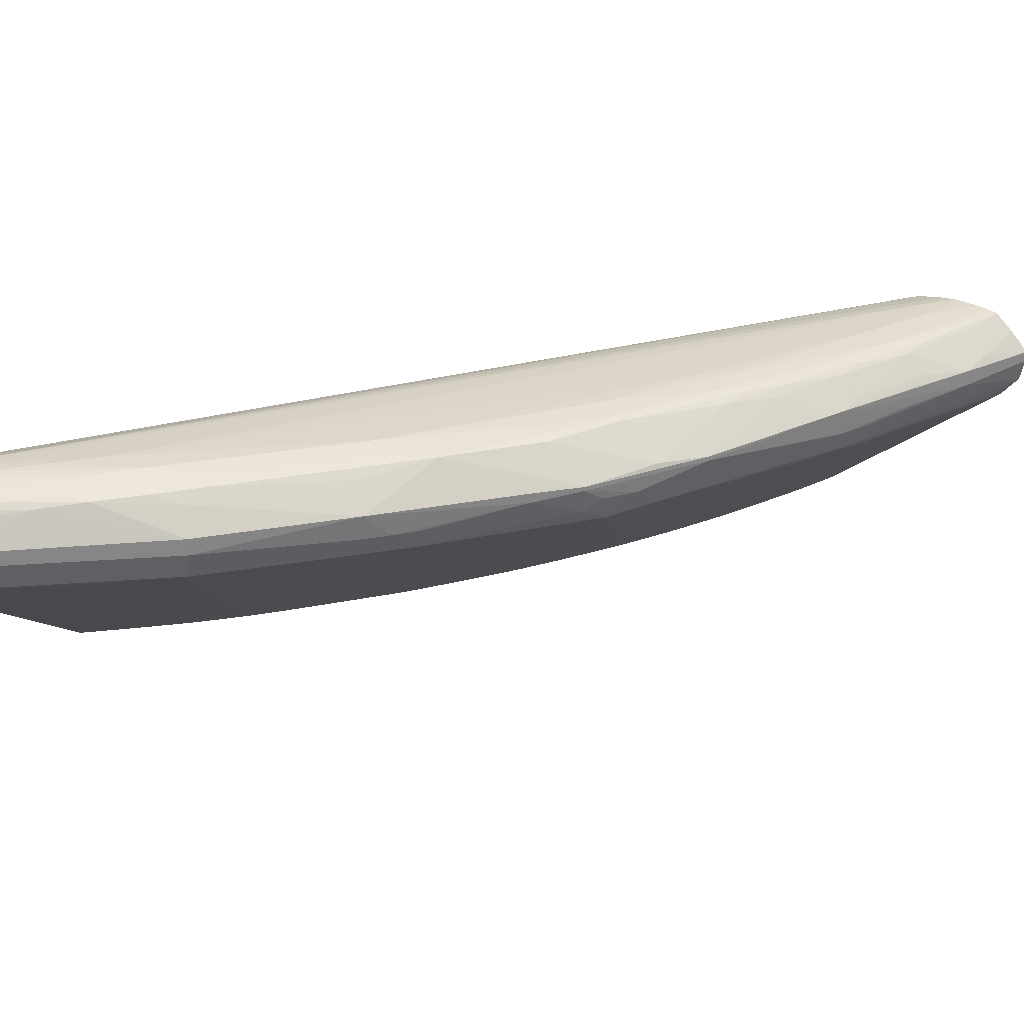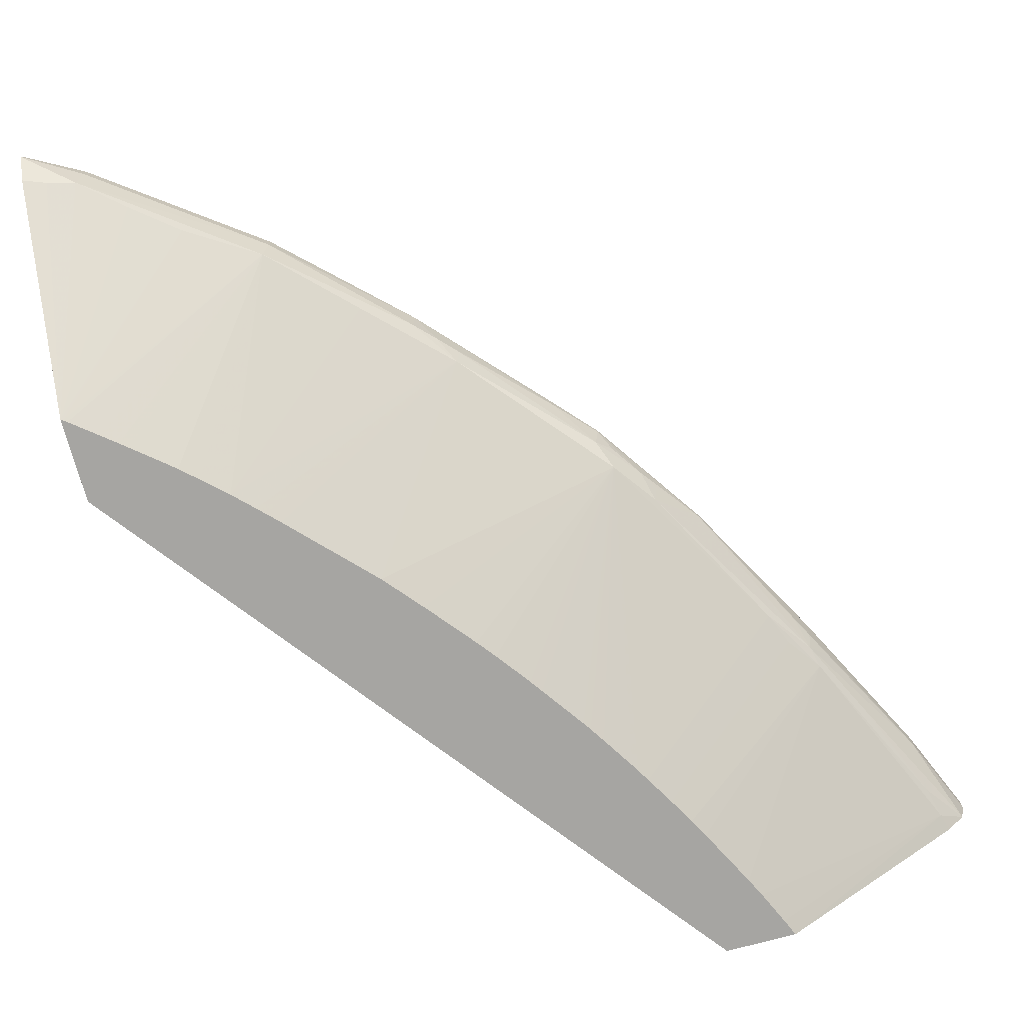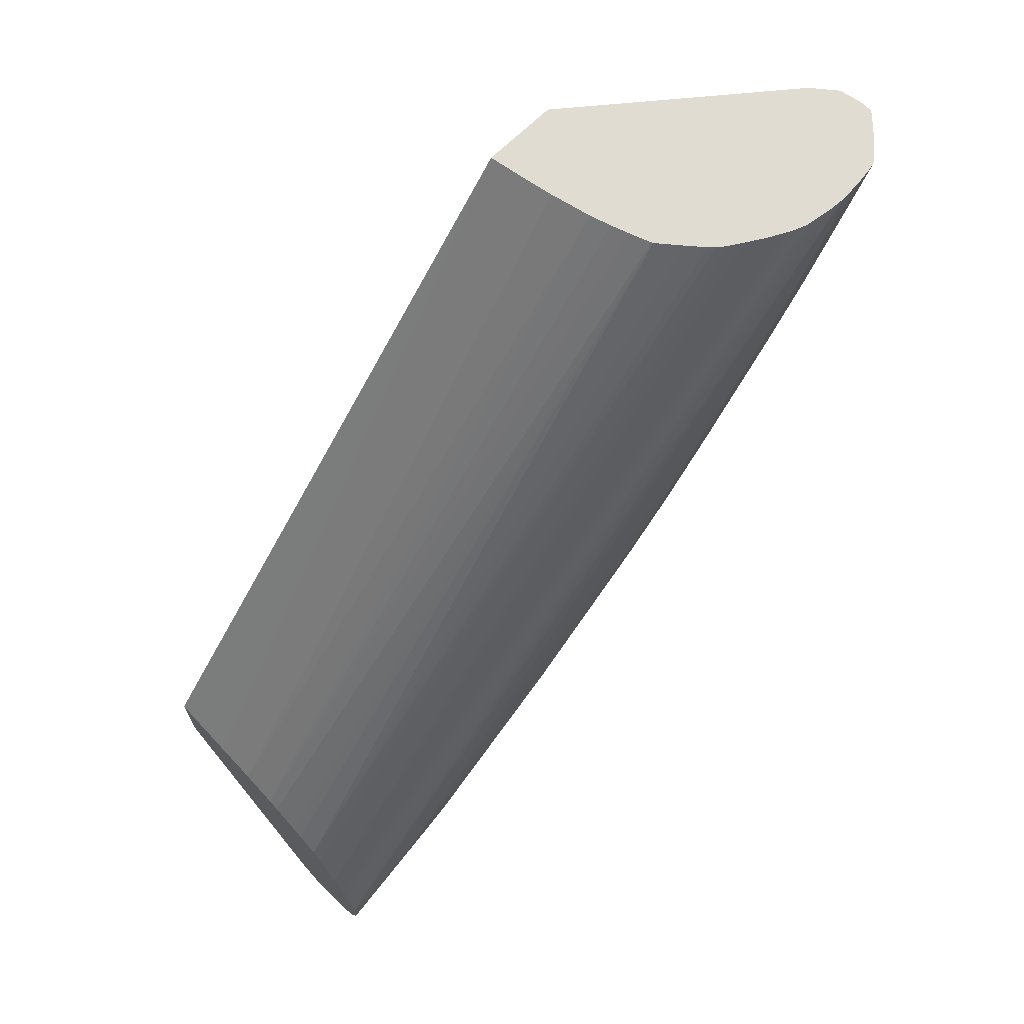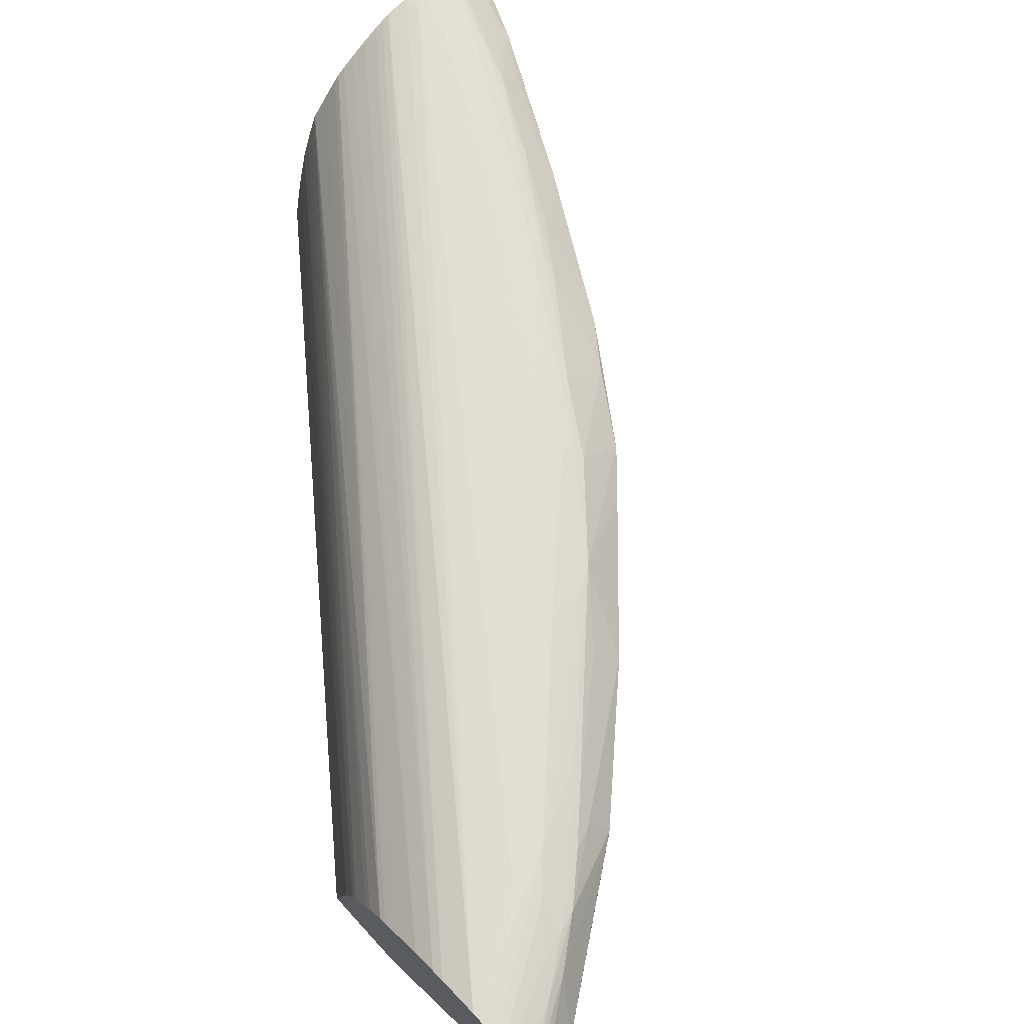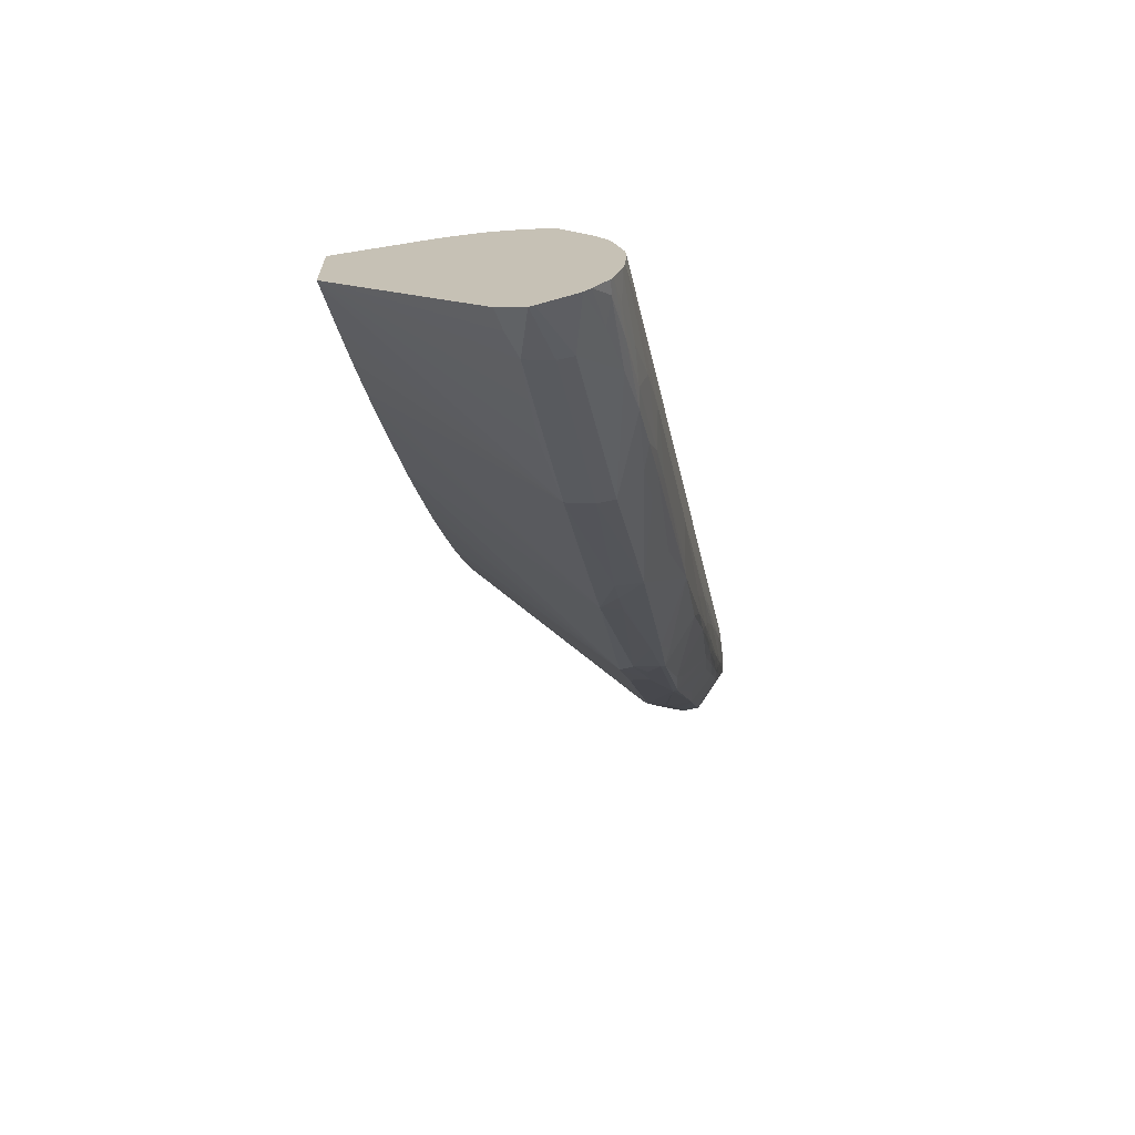
<metadata>
{"format":"obj","ext":"obj","renderer":"f3d","projection":"perspective","resolution":1024,"background":"white","views":[{"elev":28.3,"azim":28.9,"up":"+Z"},{"elev":-73.7,"azim":15.2,"up":"+Z"},{"elev":69.1,"azim":-44.1,"up":"+Y"},{"elev":68.9,"azim":-42.4,"up":"+Z"},{"elev":-69.2,"azim":-77.7,"up":"+Y"}]}
</metadata>
<code>
v 0.04506 -0.06766 0.02392
v 0.04725 -0.06629 0.0243
v 0.04725 -0.06629 0.02493
v 0.04506 -0.06765 0.02412
v 0.04506 -0.06683 0.02282
v 0.04704 -0.06614 0.02323
v 0.05375 -0.06149 0.02423
v 0.04856 -0.06446 0.02622
v 0.04668 -0.0659 0.02601
v 0.04506 -0.06728 0.02563
v 0.05375 -0.06149 0.02494
v 0.04596 -0.06647 0.02294
v 0.04506 -0.05813 0.01644
v 0.04882 -0.06465 0.02306
v 0.05069 -0.06317 0.02296
v 0.05354 -0.06133 0.02315
v 0.05862 -0.05672 0.02392
v 0.05869 -0.05679 0.02499
v 0.05038 -0.06299 0.02637
v 0.04561 -0.06626 0.0264
v 0.04506 -0.06706 0.02589
v 0.05315 -0.06093 0.02601
v 0.04514 -0.05807 0.01644
v 0.04506 -0.05468 0.01644
v 0.04529 -0.05796 0.01644
v 0.04631 -0.05714 0.01644
v 0.04696 -0.05662 0.01644
v 0.04728 -0.05636 0.01644
v 0.04797 -0.05579 0.01644
v 0.04888 -0.05503 0.01644
v 0.0496 -0.05437 0.01644
v 0.05056 -0.05348 0.01644
v 0.0568 -0.05811 0.02311
v 0.05943 -0.0559 0.02392
v 0.06004 -0.05491 0.0231
v 0.05798 -0.05607 0.02607
v 0.05477 -0.05931 0.02603
v 0.06336 -0.05176 0.02444
v 0.06336 -0.05176 0.02485
v 0.06072 -0.05394 0.02546
v 0.06015 -0.05339 0.02641
v 0.04953 -0.0633 0.02653
v 0.04748 -0.06483 0.0265
v 0.05207 -0.06144 0.02641
v 0.04506 -0.06644 0.02649
v 0.05369 -0.05985 0.02642
v 0.04506 -0.05529 0.01898
v 0.06471 -0.02914 0.01644
v 0.05137 -0.05268 0.01644
v 0.06019 -0.05509 0.02392
v 0.05166 -0.05238 0.01644
v 0.05216 -0.05187 0.01644
v 0.05271 -0.05129 0.01644
v 0.05531 -0.04857 0.01644
v 0.06521 -0.04885 0.02288
v 0.06473 -0.04993 0.02351
v 0.06489 -0.05008 0.02458
v 0.06489 -0.05008 0.02476
v 0.06396 -0.0507 0.02511
v 0.06314 -0.04993 0.0263
v 0.0635 -0.04885 0.02648
v 0.0576 -0.05408 0.02683
v 0.05911 -0.05399 0.02653
v 0.05751 -0.05559 0.02654
v 0.05428 -0.05883 0.02657
v 0.05101 -0.06205 0.02652
v 0.05267 -0.06045 0.02656
v 0.04953 -0.06215 0.02686
v 0.04798 -0.06386 0.02671
v 0.04621 -0.06537 0.02663
v 0.04506 -0.06628 0.02658
v 0.04506 -0.0557 0.02064
v 0.06497 -0.02914 0.01781
v 0.06764 -0.02914 0.01644
v 0.05663 -0.047 0.01644
v 0.06654 -0.04697 0.02306
v 0.06623 -0.04801 0.02392
v 0.05692 -0.04665 0.01644
v 0.05825 -0.04501 0.01644
v 0.05885 -0.04425 0.01644
v 0.05969 -0.04312 0.01644
v 0.0599 -0.04282 0.01644
v 0.06026 -0.04231 0.01644
v 0.06151 -0.04053 0.01644
v 0.06163 -0.04035 0.01644
v 0.06173 -0.0402 0.01644
v 0.06213 -0.03958 0.01644
v 0.06296 -0.03826 0.01644
v 0.06314 -0.03796 0.01644
v 0.06995 -0.04073 0.02284
v 0.06532 -0.04933 0.024
v 0.06814 -0.04529 0.02461
v 0.06673 -0.04718 0.02499
v 0.06814 -0.04529 0.0248
v 0.06499 -0.04698 0.02641
v 0.06253 -0.04933 0.0266
v 0.06527 -0.04601 0.02653
v 0.04953 -0.06054 0.02702
v 0.05114 -0.06054 0.02691
v 0.05921 -0.05246 0.02677
v 0.06405 -0.04601 0.02673
v 0.06567 -0.04277 0.02675
v 0.0463 -0.06376 0.02701
v 0.04506 -0.065 0.02697
v 0.04506 -0.06538 0.02687
v 0.04506 -0.05621 0.02199
v 0.06563 -0.02914 0.0207
v 0.06523 -0.02914 0.01908
v 0.065 -0.02914 0.01795
v 0.07528 -0.02914 0.02254
v 0.07509 -0.02986 0.02261
v 0.06734 -0.02986 0.01644
v 0.06672 -0.04721 0.02392
v 0.07134 -0.03878 0.02309
v 0.06344 -0.03745 0.01644
v 0.06412 -0.03627 0.01644
v 0.0705 -0.03941 0.02267
v 0.07155 -0.03793 0.02285
v 0.07103 -0.03986 0.02392
v 0.07149 -0.03905 0.02392
v 0.07152 -0.03911 0.02502
v 0.06728 -0.0459 0.02521
v 0.06782 -0.04314 0.02618
v 0.06607 -0.04601 0.02608
v 0.07012 -0.04116 0.0252
v 0.06922 -0.04116 0.02601
v 0.06815 -0.04207 0.02637
v 0.06675 -0.04395 0.02647
v 0.06728 -0.04267 0.02654
v 0.06575 -0.04445 0.02663
v 0.04506 -0.06376 0.02703
v 0.04791 -0.06215 0.02703
v 0.07051 -0.03471 0.02669
v 0.07213 -0.02986 0.02668
v 0.06728 -0.04116 0.02668
v 0.0689 -0.03793 0.02669
v 0.04506 -0.05624 0.02206
v 0.0659 -0.02914 0.02151
v 0.07605 -0.02914 0.02346
v 0.06672 -0.03125 0.01644
v 0.07478 -0.03108 0.02287
v 0.0732 -0.03441 0.02284
v 0.07292 -0.03549 0.02314
v 0.07474 -0.03271 0.02432
v 0.07205 -0.03793 0.02392
v 0.06471 -0.03523 0.01644
v 0.06511 -0.03446 0.01644
v 0.06551 -0.03368 0.01644
v 0.06583 -0.03305 0.01644
v 0.06635 -0.03202 0.01644
v 0.07312 -0.0359 0.02422
v 0.07182 -0.03793 0.02532
v 0.07095 -0.03793 0.02613
v 0.07474 -0.03271 0.02499
v 0.07312 -0.0359 0.02504
v 0.07344 -0.03471 0.02534
v 0.06953 -0.04005 0.02626
v 0.07122 -0.03693 0.02631
v 0.06984 -0.03897 0.0264
v 0.06841 -0.04116 0.02647
v 0.07014 -0.03793 0.0265
v 0.07061 -0.03636 0.02657
v 0.04506 -0.06339 0.02701
v 0.0718 -0.03471 0.02651
v 0.07213 -0.03147 0.02667
v 0.07285 -0.02914 0.02666
v 0.07208 -0.02914 0.02662
v 0.04506 -0.05644 0.02247
v 0.06624 -0.02914 0.02244
v 0.06614 -0.02914 0.02219
v 0.0762 -0.02914 0.02413
v 0.07622 -0.02921 0.0244
v 0.07261 -0.03471 0.02615
v 0.07622 -0.02921 0.02484
v 0.07624 -0.02914 0.02485
v 0.07499 -0.03147 0.02526
v 0.07285 -0.03366 0.02631
v 0.07151 -0.03586 0.02641
v 0.04506 -0.06208 0.02672
v 0.07133 -0.02914 0.02651
v 0.07101 -0.02914 0.02645
v 0.07465 -0.02928 0.0264
v 0.07468 -0.02914 0.02641
v 0.07425 -0.02914 0.0265
v 0.07379 -0.02984 0.02653
v 0.07377 -0.02914 0.02657
v 0.04506 -0.05713 0.02357
v 0.06646 -0.02914 0.02302
v 0.07624 -0.02914 0.02436
v 0.07437 -0.03036 0.02626
v 0.07624 -0.02914 0.02476
v 0.07578 -0.02914 0.02536
v 0.07547 -0.02914 0.0257
v 0.07479 -0.02914 0.02633
v 0.04506 -0.06167 0.02662
v 0.07066 -0.02914 0.02632
v 0.04506 -0.05741 0.02397
v 0.06649 -0.02914 0.02308
v 0.04506 -0.06115 0.02643
v 0.07027 -0.02914 0.02615
v 0.04506 -0.05807 0.02476
v 0.06653 -0.02914 0.02312
v 0.04506 -0.06017 0.02597
v 0.06959 -0.02914 0.02579
v 0.06888 -0.02914 0.02538
v 0.04506 -0.05836 0.02494
v 0.06801 -0.02914 0.0248
v 0.06778 -0.02914 0.02457
v 0.06722 -0.02914 0.02393
v 0.04506 -0.05893 0.02527
v 0.06833 -0.02914 0.02503
v 0.04506 -0.05864 0.02511
f 1 2 3
f 1 3 4
f 1 4 10
f 1 10 21
f 1 21 45
f 1 45 71
f 1 71 105
f 1 105 104
f 1 104 131
f 1 131 163
f 1 163 179
f 1 179 195
f 1 195 199
f 1 199 203
f 1 203 210
f 1 210 212
f 1 212 206
f 1 206 201
f 1 201 197
f 1 197 187
f 1 187 168
f 1 168 137
f 1 137 106
f 1 106 72
f 1 72 47
f 1 47 24
f 1 24 13
f 1 13 5
f 1 5 6
f 1 6 2
f 2 6 7
f 2 7 11
f 2 11 3
f 3 8 9
f 3 9 10
f 3 10 4
f 3 11 8
f 5 12 6
f 5 13 12
f 6 14 15
f 6 15 16
f 6 16 7
f 6 12 13
f 6 13 14
f 7 16 17
f 7 17 18
f 7 18 11
f 8 19 20
f 8 20 9
f 8 11 19
f 9 20 21
f 9 21 10
f 11 22 19
f 11 18 22
f 13 23 15
f 13 15 14
f 13 24 48
f 13 48 74
f 13 74 112
f 13 112 140
f 13 140 150
f 13 150 149
f 13 149 148
f 13 148 147
f 13 147 146
f 13 146 116
f 13 116 115
f 13 115 89
f 13 89 88
f 13 88 87
f 13 87 86
f 13 86 85
f 13 85 84
f 13 84 83
f 13 83 82
f 13 82 81
f 13 81 80
f 13 80 79
f 13 79 78
f 13 78 75
f 13 75 54
f 13 54 53
f 13 53 52
f 13 52 51
f 13 51 49
f 13 49 32
f 13 32 31
f 13 31 30
f 13 30 29
f 13 29 28
f 13 28 27
f 13 27 26
f 13 26 25
f 13 25 23
f 15 23 16
f 16 23 25
f 16 25 26
f 16 26 27
f 16 27 28
f 16 28 29
f 16 29 30
f 16 30 31
f 16 31 32
f 16 32 33
f 16 33 17
f 17 34 18
f 17 33 35
f 17 35 34
f 18 36 37
f 18 37 22
f 18 34 38
f 18 38 39
f 18 39 40
f 18 40 41
f 18 41 36
f 19 42 43
f 19 43 20
f 19 22 44
f 19 44 42
f 20 43 45
f 20 45 21
f 22 37 46
f 22 46 44
f 24 47 48
f 32 35 33
f 32 49 35
f 34 50 38
f 34 35 50
f 35 49 51
f 35 51 52
f 35 52 53
f 35 53 54
f 35 54 55
f 35 55 56
f 35 56 50
f 36 46 37
f 36 41 46
f 38 50 56
f 38 56 57
f 38 57 58
f 38 58 39
f 39 58 59
f 39 59 41
f 39 41 40
f 41 59 60
f 41 60 61
f 41 61 62
f 41 62 63
f 41 63 64
f 41 64 65
f 41 65 46
f 42 44 66
f 42 66 67
f 42 67 68
f 42 68 69
f 42 69 70
f 42 70 43
f 43 70 71
f 43 71 45
f 44 46 67
f 44 67 66
f 46 65 67
f 47 72 48
f 48 73 109
f 48 109 108
f 48 108 107
f 48 107 138
f 48 138 170
f 48 170 169
f 48 169 188
f 48 188 198
f 48 198 202
f 48 202 209
f 48 209 208
f 48 208 207
f 48 207 211
f 48 211 205
f 48 205 204
f 48 204 200
f 48 200 196
f 48 196 181
f 48 181 180
f 48 180 167
f 48 167 166
f 48 166 186
f 48 186 184
f 48 184 183
f 48 183 194
f 48 194 193
f 48 193 192
f 48 192 175
f 48 175 191
f 48 191 189
f 48 189 171
f 48 171 139
f 48 139 110
f 48 110 74
f 48 72 73
f 54 75 55
f 55 76 77
f 55 77 56
f 55 75 78
f 55 78 79
f 55 79 80
f 55 80 81
f 55 81 82
f 55 82 83
f 55 83 84
f 55 84 85
f 55 85 86
f 55 86 87
f 55 87 88
f 55 88 89
f 55 89 90
f 55 90 76
f 56 77 91
f 56 91 57
f 57 91 77
f 57 77 92
f 57 92 94
f 57 94 58
f 58 93 60
f 58 60 59
f 58 94 93
f 60 93 95
f 60 95 61
f 61 96 62
f 61 95 97
f 61 97 96
f 62 98 99
f 62 99 63
f 62 96 100
f 62 100 101
f 62 101 102
f 62 102 98
f 63 99 64
f 64 99 65
f 65 99 67
f 67 99 68
f 68 103 104
f 68 104 105
f 68 105 69
f 68 99 103
f 69 105 70
f 70 105 71
f 72 106 107
f 72 107 108
f 72 108 109
f 72 109 73
f 74 110 111
f 74 111 112
f 76 113 77
f 76 90 114
f 76 114 92
f 76 92 113
f 77 113 92
f 89 115 90
f 90 115 116
f 90 116 117
f 90 117 118
f 90 118 114
f 92 114 119
f 92 119 120
f 92 120 121
f 92 121 94
f 93 94 122
f 93 122 123
f 93 123 124
f 93 124 95
f 94 121 125
f 94 125 126
f 94 126 123
f 94 123 122
f 95 124 123
f 95 123 127
f 95 127 128
f 95 128 97
f 96 97 101
f 96 101 100
f 97 128 129
f 97 129 130
f 97 130 101
f 98 131 132
f 98 132 99
f 98 102 133
f 98 133 134
f 98 134 131
f 99 132 103
f 101 130 135
f 101 135 102
f 102 135 136
f 102 136 133
f 103 132 131
f 103 131 104
f 106 137 138
f 106 138 107
f 110 139 111
f 111 140 112
f 111 139 141
f 111 141 142
f 111 142 118
f 111 118 140
f 114 118 142
f 114 142 141
f 114 141 143
f 114 143 144
f 114 144 145
f 114 145 120
f 114 120 119
f 116 146 117
f 117 146 118
f 118 146 147
f 118 147 148
f 118 148 149
f 118 149 150
f 118 150 140
f 120 145 151
f 120 151 121
f 121 152 153
f 121 153 126
f 121 126 125
f 121 151 144
f 121 144 154
f 121 154 155
f 121 155 156
f 121 156 152
f 123 126 157
f 123 157 127
f 126 153 157
f 127 157 158
f 127 158 159
f 127 159 160
f 127 160 128
f 128 160 129
f 129 160 161
f 129 161 162
f 129 162 135
f 129 135 130
f 131 134 163
f 133 162 164
f 133 164 165
f 133 165 134
f 133 136 162
f 134 165 166
f 134 166 167
f 134 167 163
f 135 162 136
f 137 168 169
f 137 169 170
f 137 170 138
f 139 171 144
f 139 144 143
f 139 143 141
f 144 171 172
f 144 172 174
f 144 174 154
f 144 151 145
f 152 156 173
f 152 173 153
f 153 173 158
f 153 158 157
f 154 173 156
f 154 156 155
f 154 174 175
f 154 175 176
f 154 176 173
f 158 173 177
f 158 177 178
f 158 178 161
f 158 161 159
f 159 161 160
f 161 178 164
f 161 164 162
f 163 167 180
f 163 180 181
f 163 181 179
f 164 178 177
f 164 177 182
f 164 182 183
f 164 183 184
f 164 184 185
f 164 185 165
f 165 185 186
f 165 186 166
f 168 187 188
f 168 188 169
f 171 189 172
f 172 189 191
f 172 191 174
f 173 176 190
f 173 190 177
f 174 191 175
f 175 192 176
f 176 192 193
f 176 193 194
f 176 194 190
f 177 190 182
f 179 181 195
f 181 196 195
f 182 190 194
f 182 194 183
f 184 186 185
f 187 197 198
f 187 198 188
f 195 196 199
f 196 200 199
f 197 201 198
f 198 201 202
f 199 200 204
f 199 204 205
f 199 205 203
f 201 206 207
f 201 207 208
f 201 208 209
f 201 209 202
f 203 205 211
f 203 211 207
f 203 207 210
f 206 212 207
f 207 212 210

</code>
